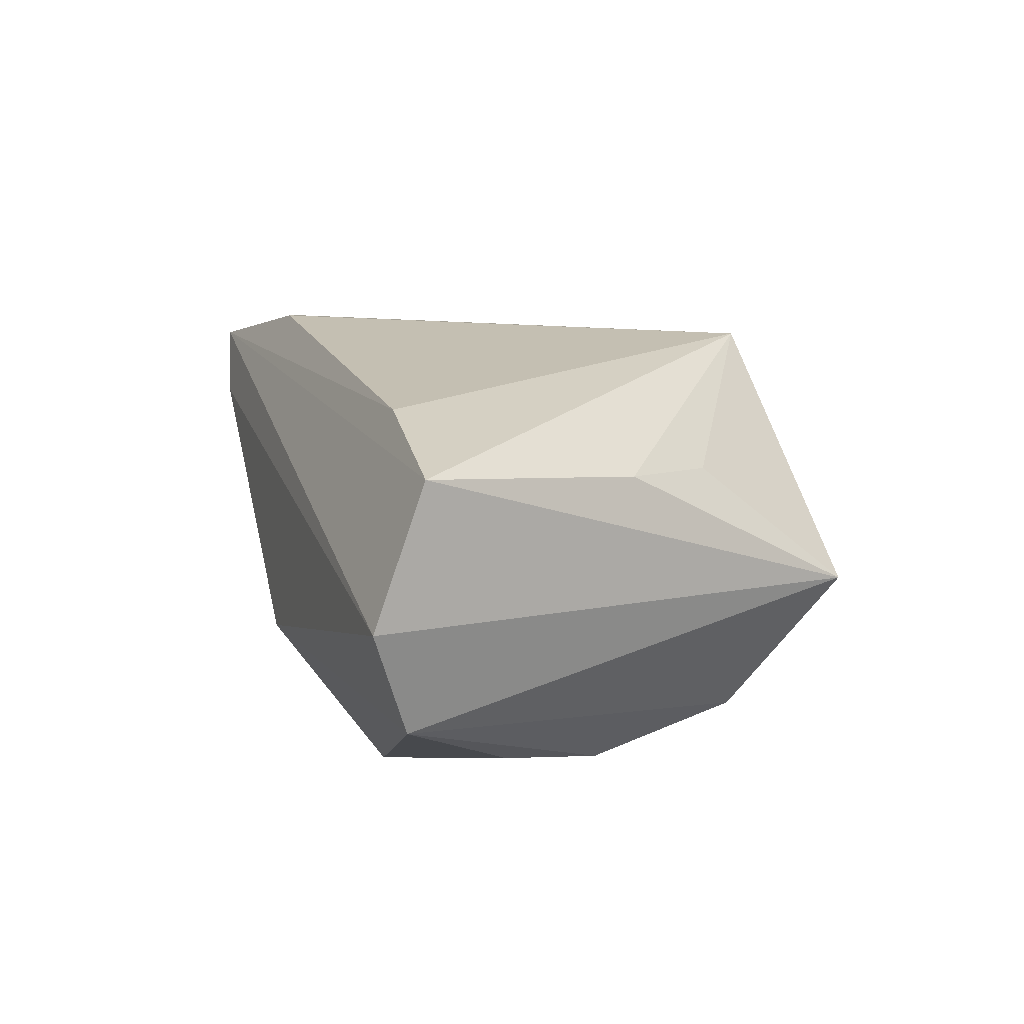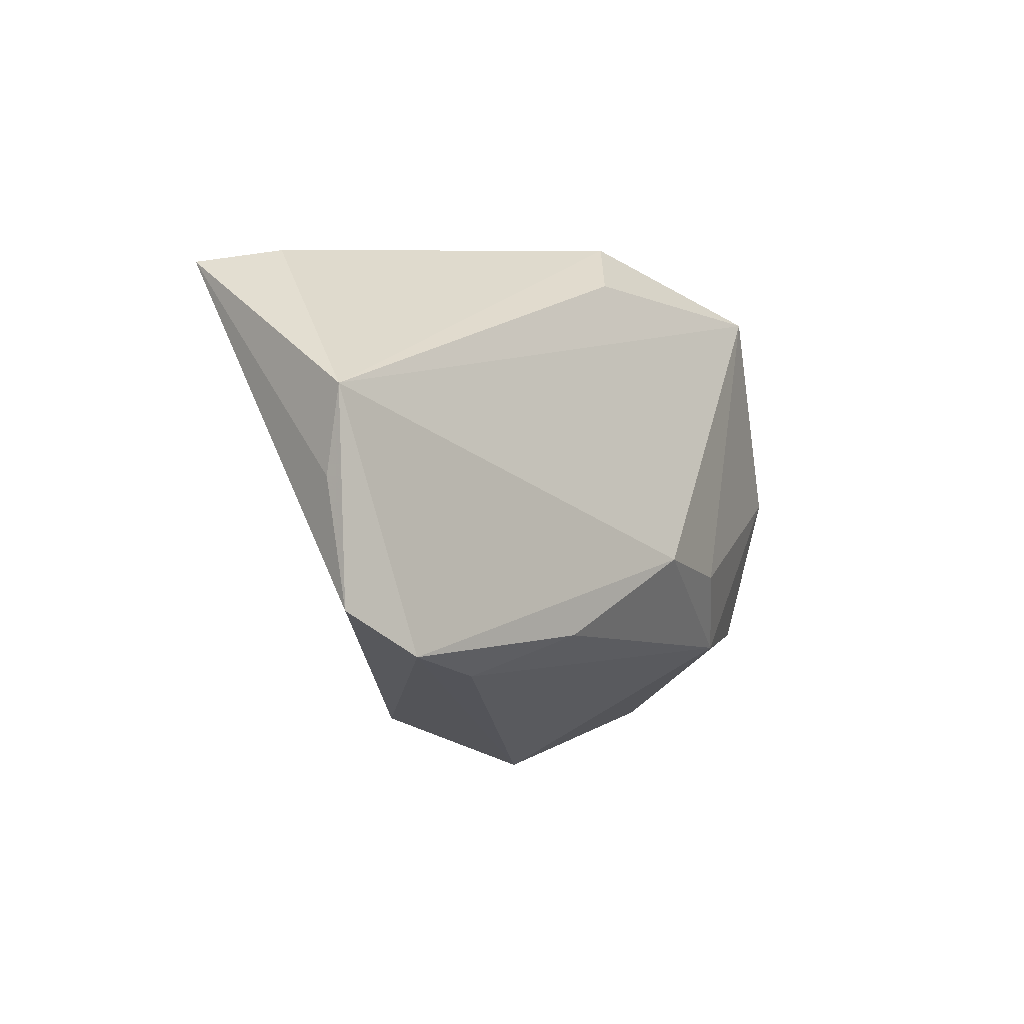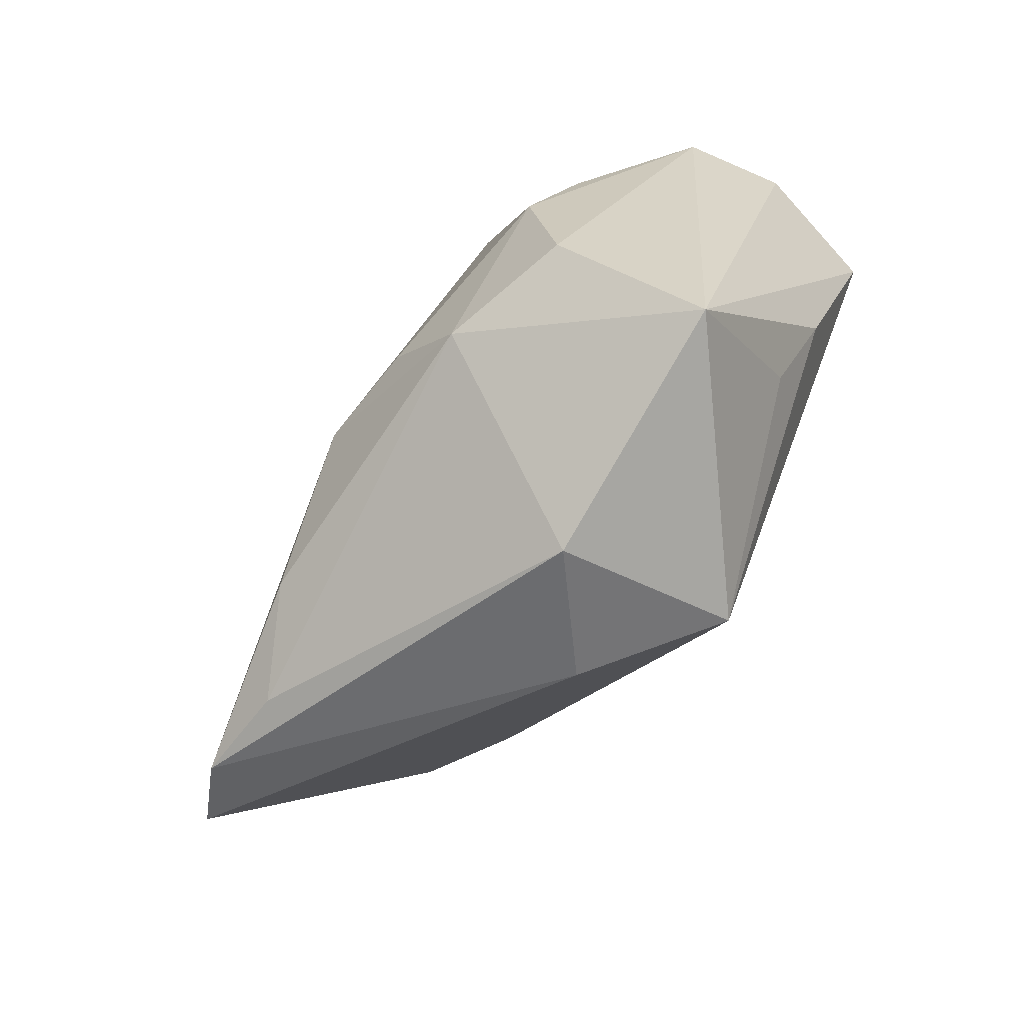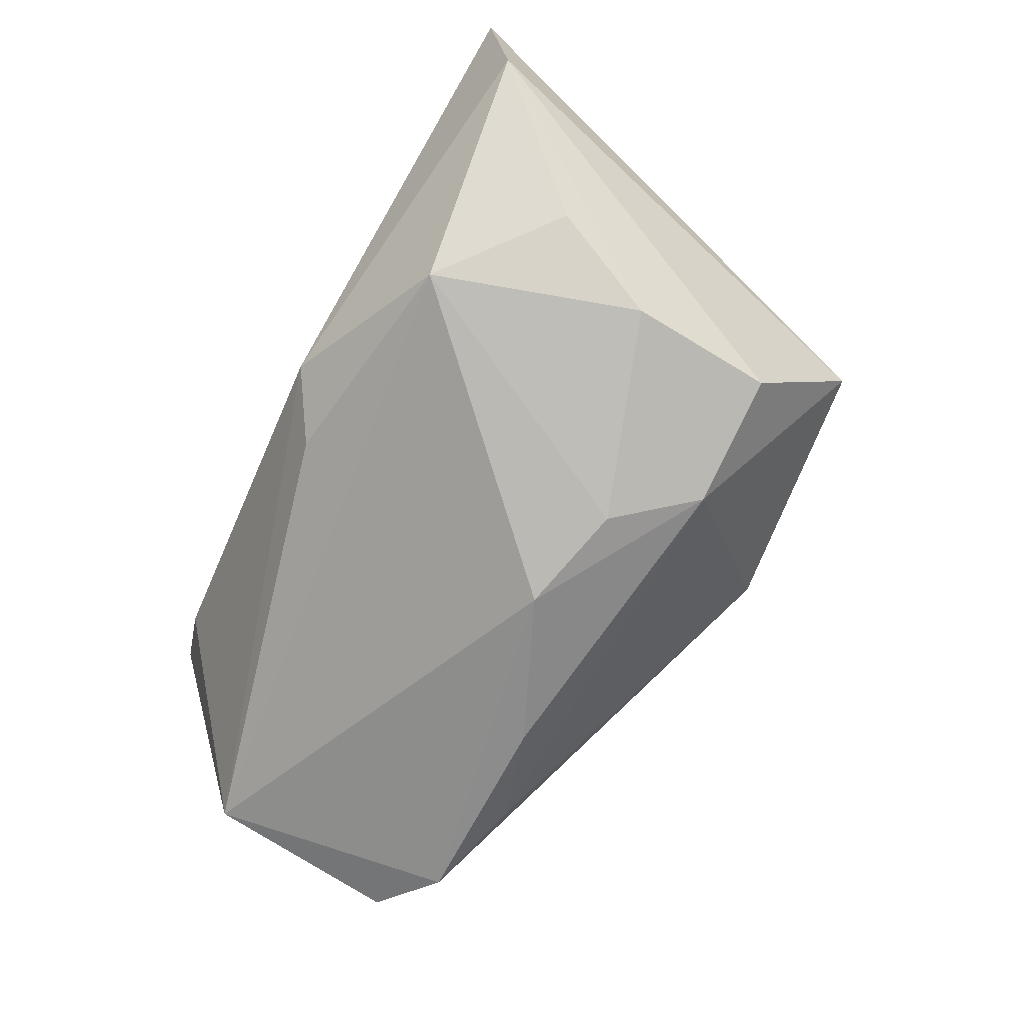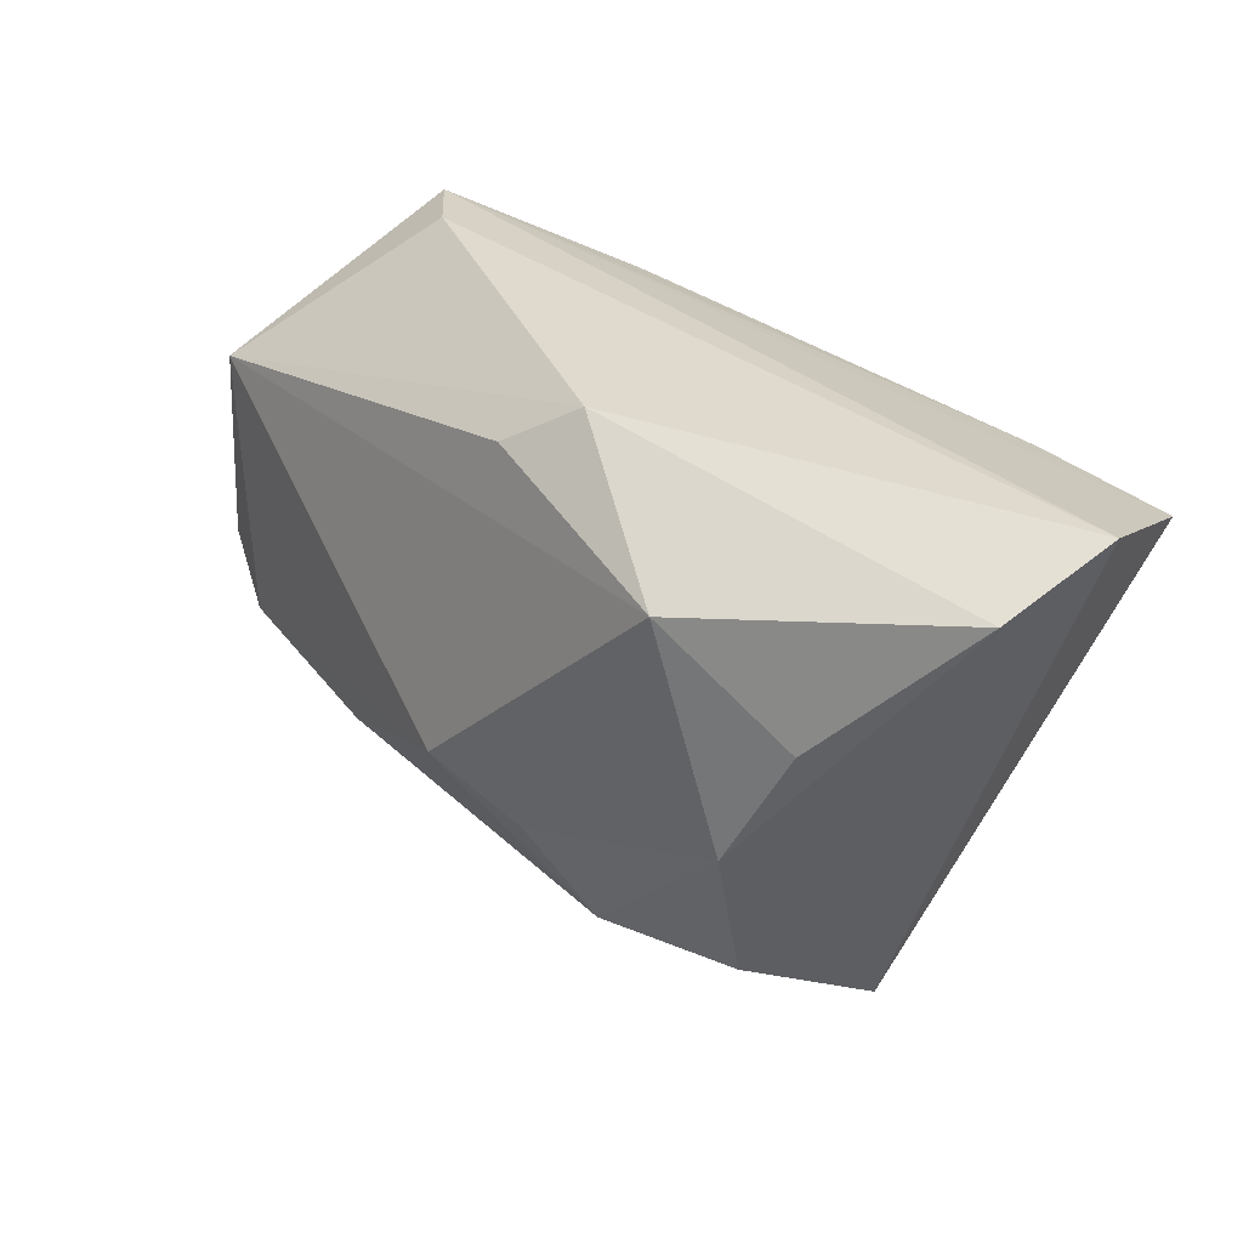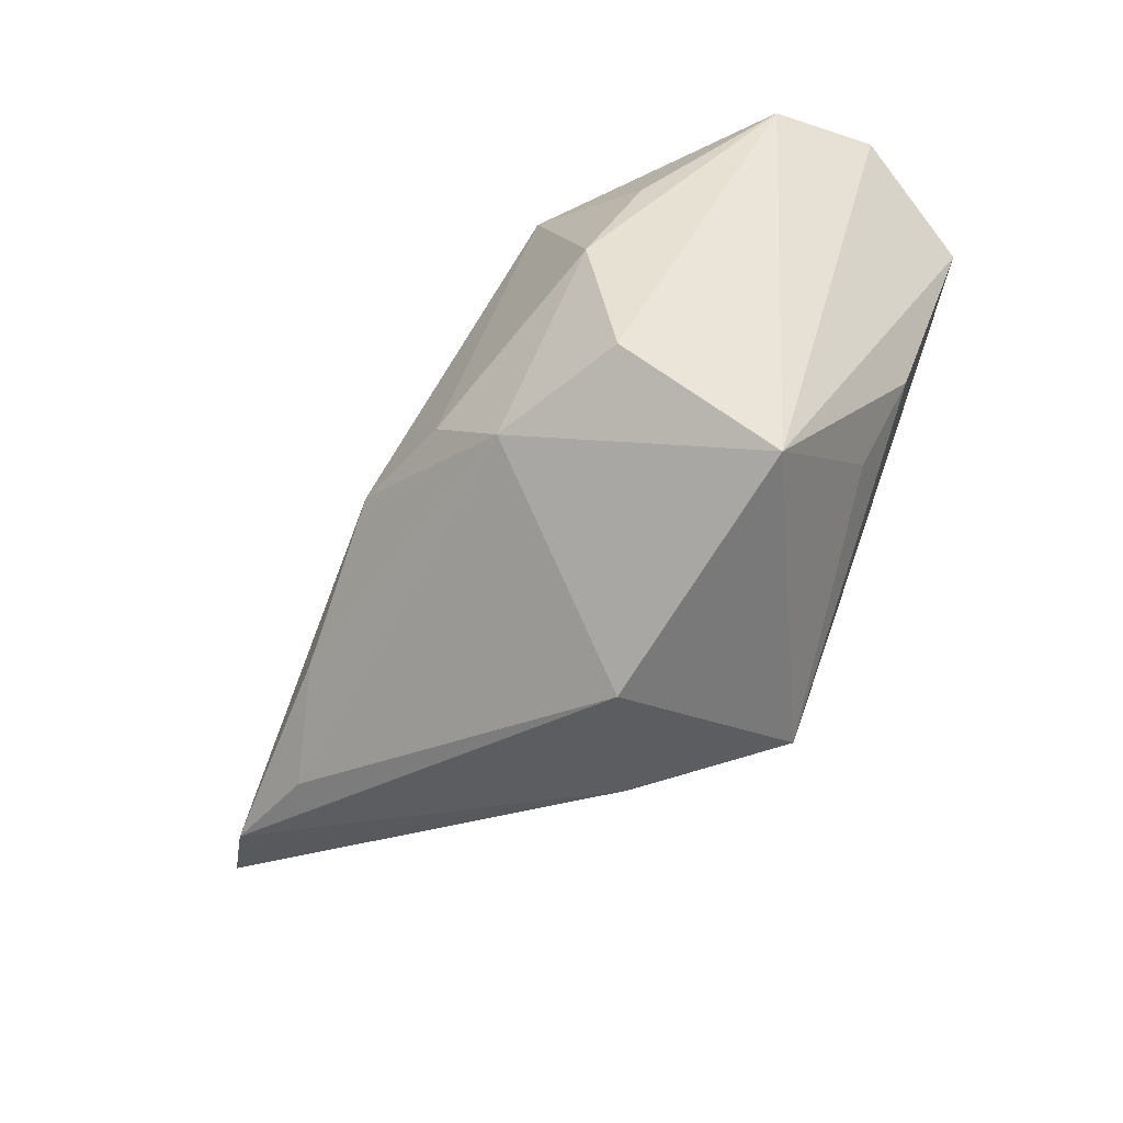
<metadata>
{"format":"obj","ext":"obj","renderer":"f3d","projection":"perspective","resolution":1024,"background":"white","views":[{"elev":17.6,"azim":-108.8,"up":"+Z"},{"elev":0.8,"azim":117.6,"up":"+Y"},{"elev":-77.3,"azim":-126.4,"up":"+Y"},{"elev":-79.5,"azim":-119.3,"up":"+Z"},{"elev":36.9,"azim":-136.7,"up":"+Y"},{"elev":-60.2,"azim":-127.2,"up":"+Y"}]}
</metadata>
<code>
v -0.02117 0.02185 -0.02482
v -0.0008753 0.03114 -0.01258
v 0.03996 -0.02344 -0.01488
v -0.005706 -0.03306 0.02432
v 0.007248 0.02543 -0.01702
v 0.06102 0.0002504 -0.008169
v -0.03038 -0.004038 -0.02443
v -0.03611 0.01007 -0.02017
v 0.01119 -0.03283 0.01342
v 0.02588 0.02208 0.02432
v -0.04017 -0.004727 0.01611
v -0.05308 0.03114 0.004935
v -0.04991 0.02657 -0.008713
v -0.03271 -0.01706 0.01395
v -0.03478 -0.03578 -0.002008
v -0.005047 -0.01336 -0.02709
v 0.05104 0.02614 0.0169
v 0.0611 0.01054 -0.009811
v 0.05324 -0.02014 -0.0152
v 0.03693 0.01775 0.02182
v -0.01299 -0.02348 -0.02383
v -0.001951 -0.04008 0.00131
v 0.008831 -0.01038 -0.02765
v -0.03093 0.02236 0.02432
v -0.02968 -0.02296 -0.01978
v 0.04352 0.02793 0.009585
v 0.02728 -0.01913 -0.02223
v 0.06171 -0.01455 -0.01099
v -0.0495 0.02386 0.02108
f 12 29 17
f 9 4 22
f 28 17 9
f 17 4 9
f 2 18 5
f 13 12 2
f 6 17 28
f 28 18 6
f 6 18 17
f 5 18 1
f 18 23 1
f 13 2 1
f 1 2 5
f 20 4 17
f 17 10 20
f 20 10 4
f 29 4 24
f 4 10 24
f 17 29 24
f 24 10 17
f 26 12 17
f 26 2 12
f 17 18 26
f 18 2 26
f 11 4 29
f 22 3 19
f 28 9 19
f 19 9 22
f 19 18 28
f 19 23 18
f 4 11 14
f 13 1 8
f 7 8 1
f 7 25 13
f 13 8 7
f 23 19 27
f 27 19 3
f 15 14 11
f 29 12 15
f 15 11 29
f 15 12 13
f 13 25 15
f 4 14 15
f 22 4 15
f 25 7 21
f 23 27 21
f 22 15 21
f 21 15 25
f 21 3 22
f 21 27 3
f 23 21 16
f 16 21 7
f 16 1 23
f 16 7 1

</code>
